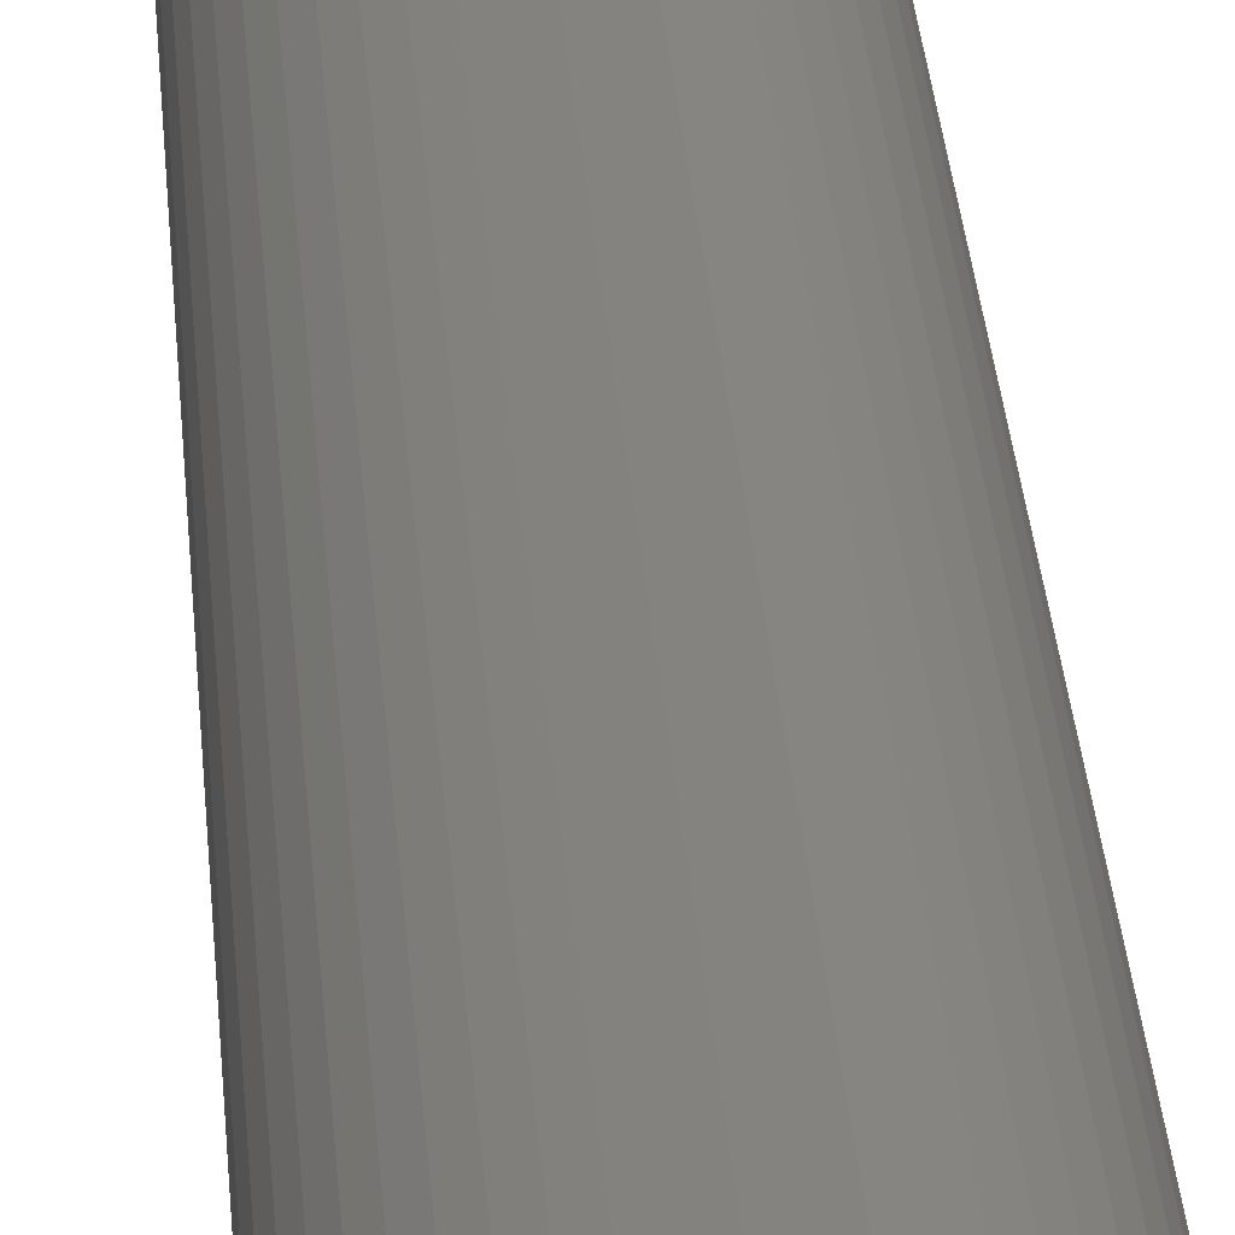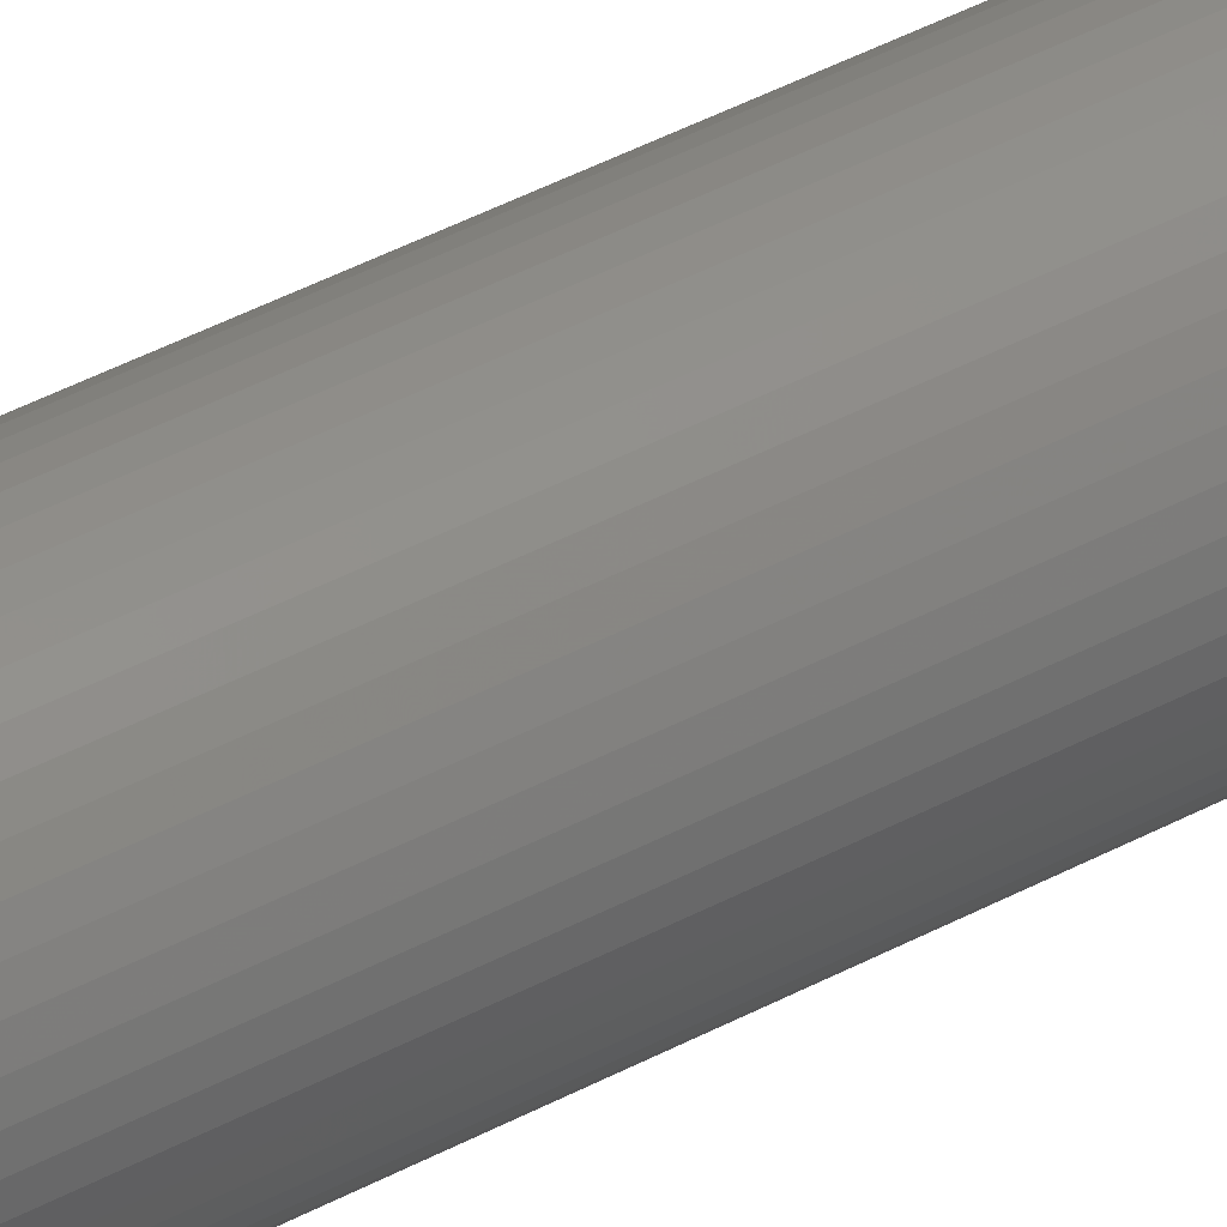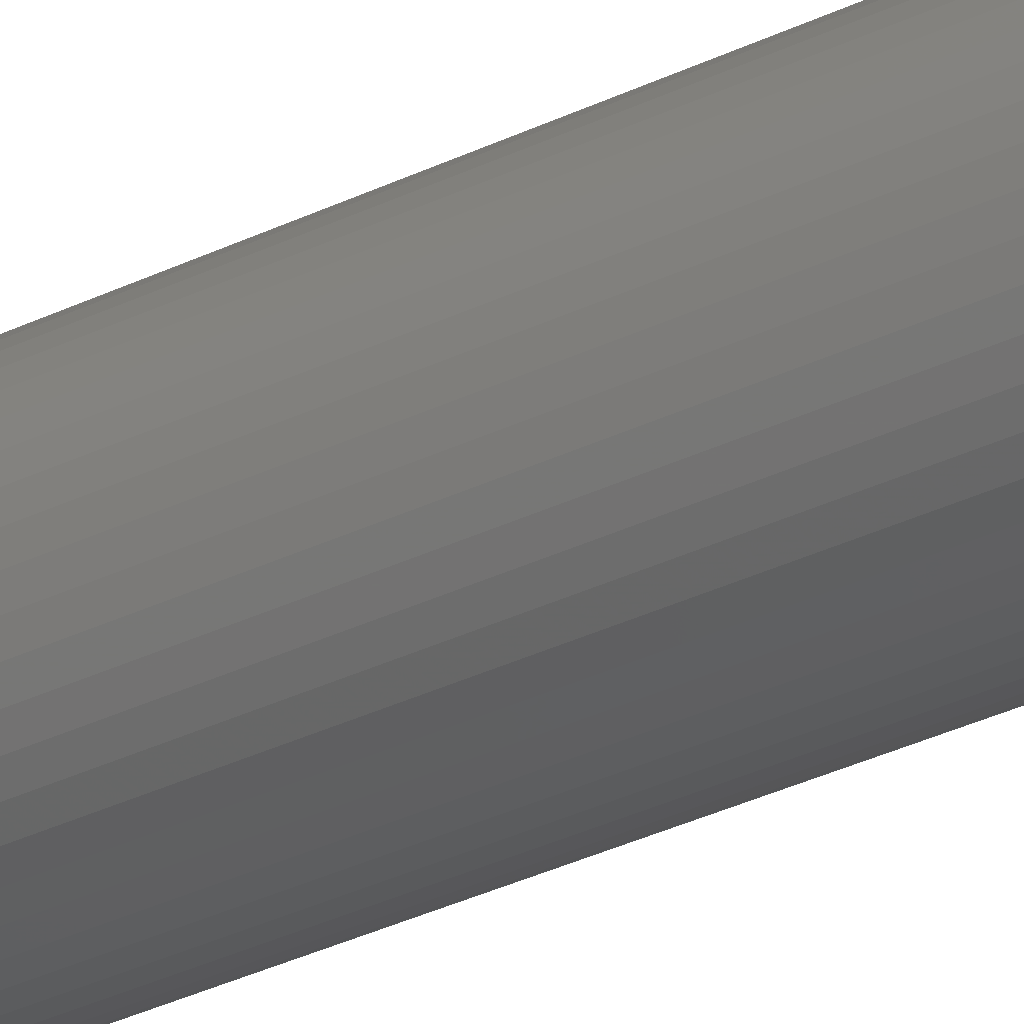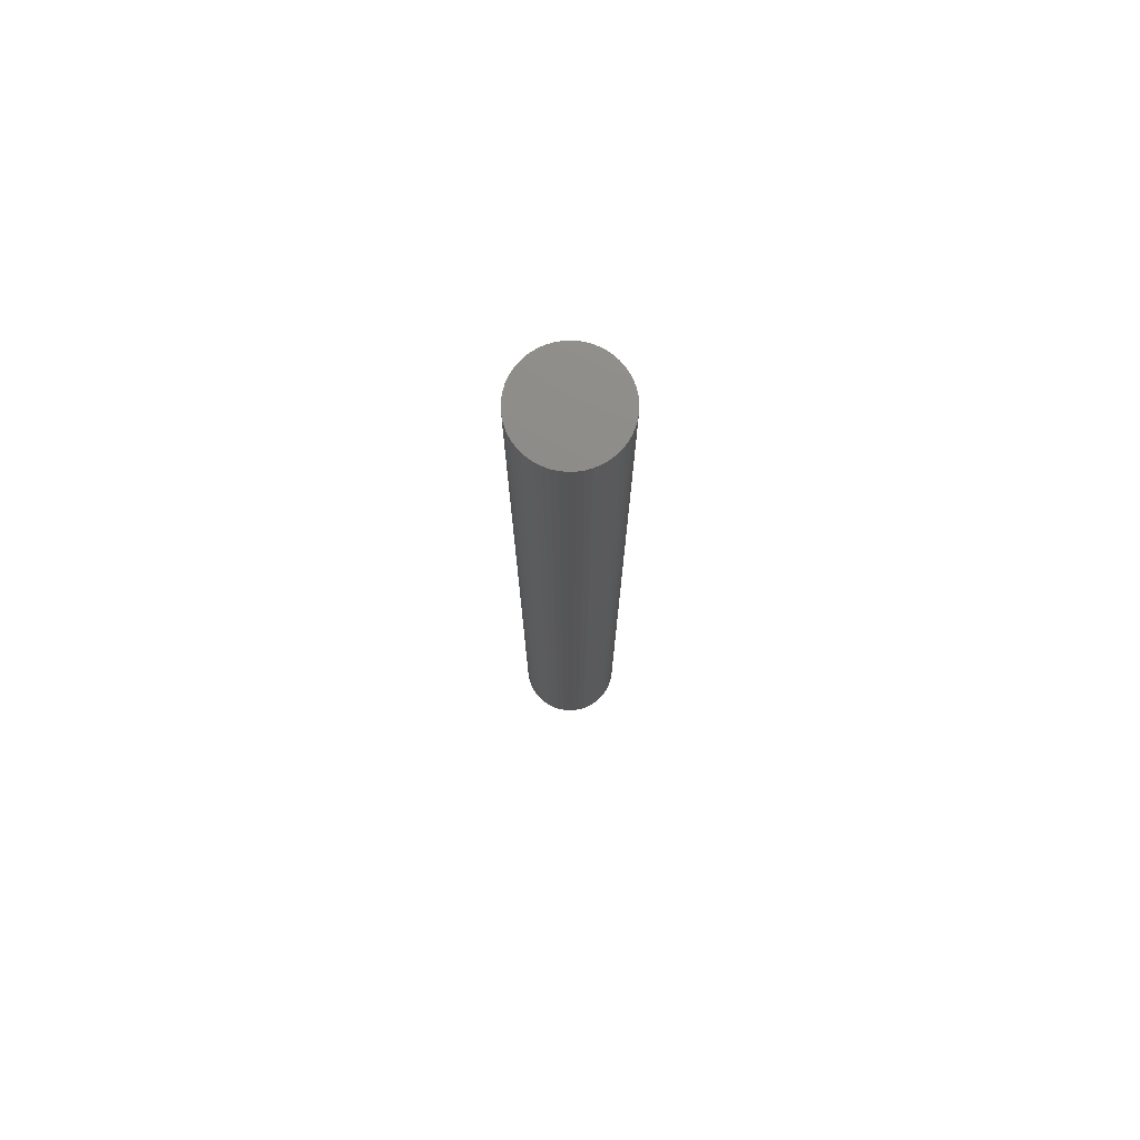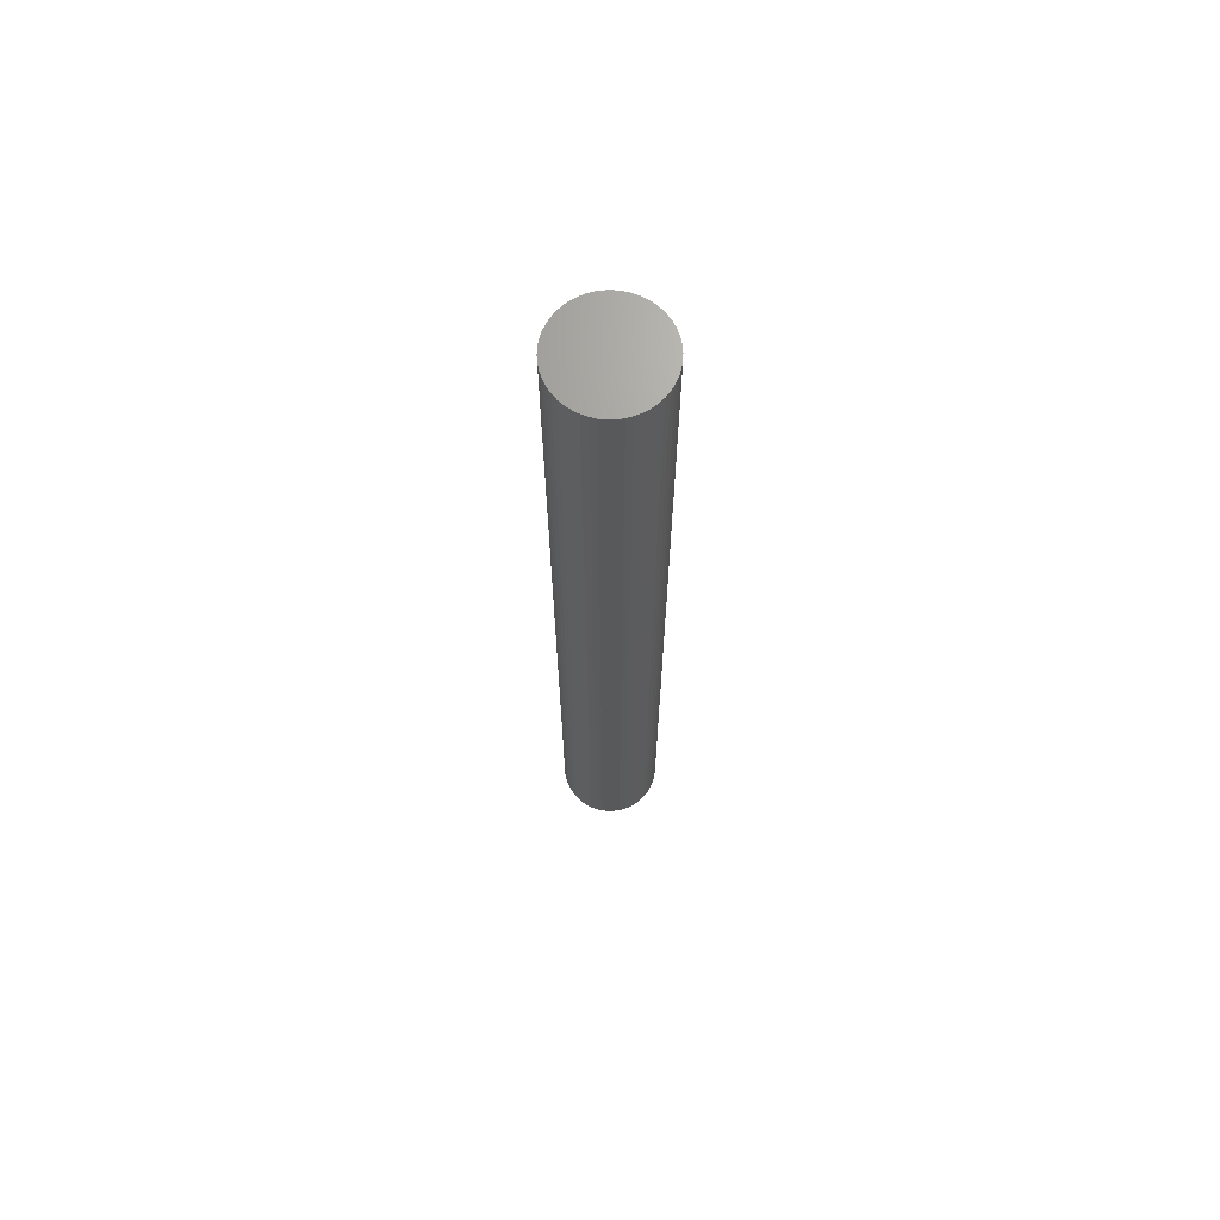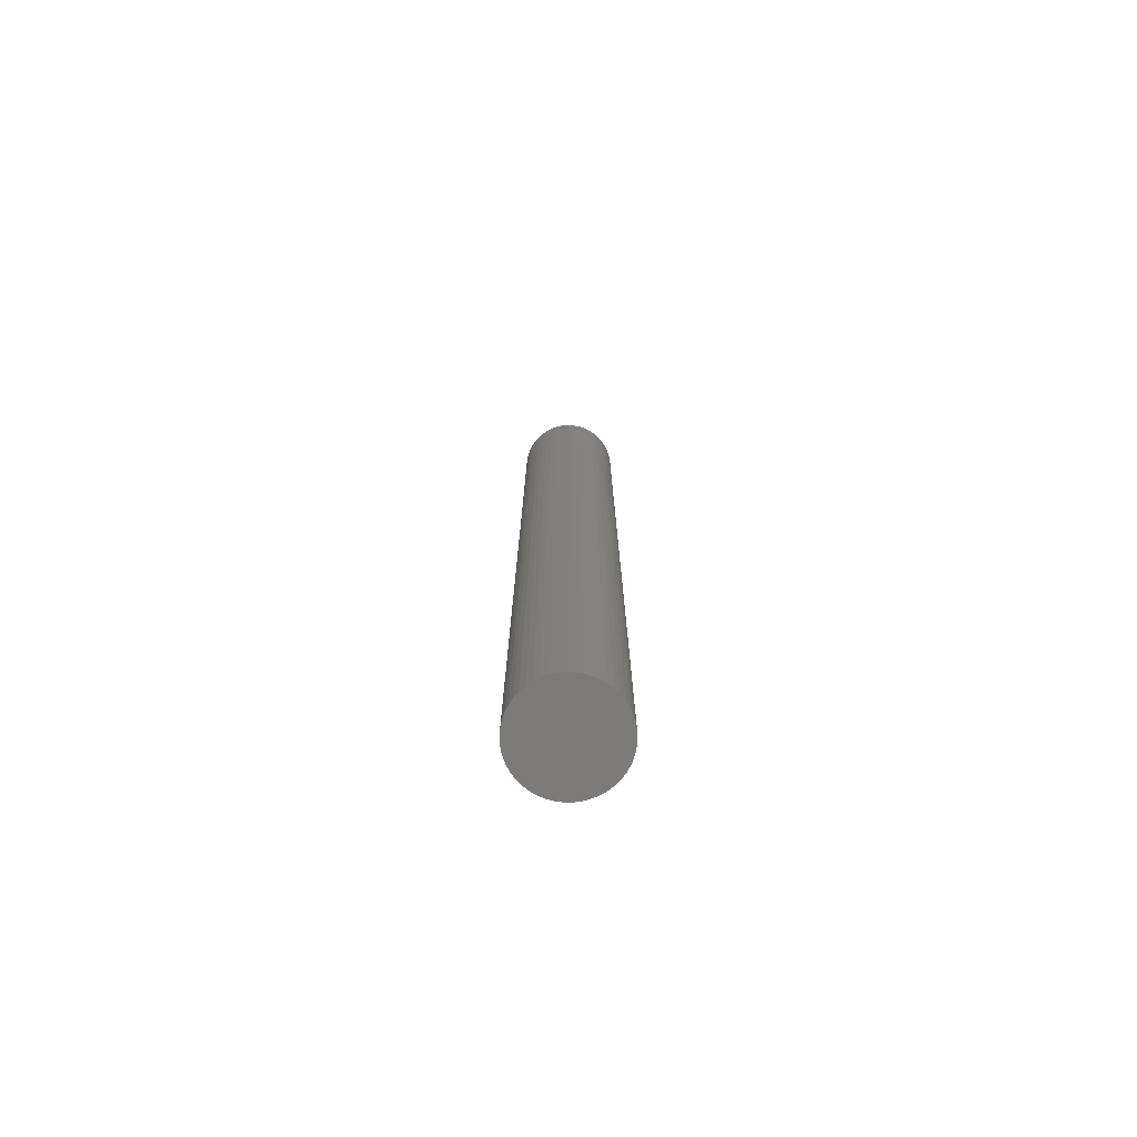
<metadata>
{"format":"stl","ext":"stl","renderer":"f3d","projection":"perspective","resolution":1024,"background":"white","views":[{"elev":18.6,"azim":177.4,"up":"+Y"},{"elev":40.4,"azim":-123.9,"up":"+Y"},{"elev":-28.7,"azim":127.4,"up":"+Y"},{"elev":75.6,"azim":-102.2,"up":"+Z"},{"elev":68.5,"azim":-130.7,"up":"+Z"},{"elev":-75.1,"azim":77.8,"up":"+Z"}]}
</metadata>
<code>
# stl→obj: 100 verts, 196 faces
v 5.25 0 50
v 5.209 0.658 -50
v 5.209 0.658 50
v 5.25 0 -50
v 5.085 1.306 -50
v 5.085 1.306 50
v -5.25 0 -50
v -5.209 0.658 50
v -5.209 0.658 -50
v -5.25 0 50
v 0.3296 5.24 -50
v -0.3296 5.24 50
v 0.3296 5.24 50
v -0.3296 5.24 -50
v 5.209 -0.658 -50
v 5.085 -1.306 -50
v 4.881 -1.933 -50
v 4.881 1.933 -50
v 4.601 -2.529 -50
v 4.601 2.529 -50
v 4.247 -3.086 -50
v 4.247 3.086 -50
v 3.827 -3.594 -50
v 3.827 3.594 -50
v 3.346 -4.045 -50
v 3.346 4.045 -50
v 2.813 -4.433 -50
v 2.813 4.433 -50
v 2.235 -4.75 -50
v 2.235 4.75 -50
v 1.622 -4.993 -50
v 1.622 4.993 -50
v 0.9838 -5.157 -50
v 0.9838 5.157 -50
v 0.3296 -5.24 -50
v -0.3296 -5.24 -50
v -0.9838 -5.157 -50
v -0.9838 5.157 -50
v -1.622 -4.993 -50
v -1.622 4.993 -50
v -2.235 -4.75 -50
v -2.235 4.75 -50
v -2.813 -4.433 -50
v -2.813 4.433 -50
v -3.346 -4.045 -50
v -3.346 4.045 -50
v -3.827 -3.594 -50
v -3.827 3.594 -50
v -4.247 -3.086 -50
v -4.247 3.086 -50
v -4.601 -2.529 -50
v -4.601 2.529 -50
v -4.881 -1.933 -50
v -4.881 1.933 -50
v -5.085 -1.306 -50
v -5.085 1.306 -50
v -5.209 -0.658 -50
v 3.827 -3.594 50
v 3.346 -4.045 50
v 3.346 4.045 50
v 3.827 3.594 50
v -3.827 3.594 50
v -3.346 4.045 50
v 5.209 -0.658 50
v 5.085 -1.306 50
v 4.881 1.933 50
v 4.881 -1.933 50
v 4.601 2.529 50
v 4.601 -2.529 50
v 4.247 3.086 50
v 4.247 -3.086 50
v 2.813 4.433 50
v 2.813 -4.433 50
v 2.235 4.75 50
v 2.235 -4.75 50
v 1.622 4.993 50
v 1.622 -4.993 50
v 0.9838 5.157 50
v 0.9838 -5.157 50
v 0.3296 -5.24 50
v -0.3296 -5.24 50
v -0.9838 5.157 50
v -0.9838 -5.157 50
v -1.622 4.993 50
v -1.622 -4.993 50
v -2.235 4.75 50
v -2.235 -4.75 50
v -2.813 4.433 50
v -2.813 -4.433 50
v -3.346 -4.045 50
v -3.827 -3.594 50
v -4.247 3.086 50
v -4.247 -3.086 50
v -4.601 2.529 50
v -4.601 -2.529 50
v -4.881 1.933 50
v -4.881 -1.933 50
v -5.085 1.306 50
v -5.085 -1.306 50
v -5.209 -0.658 50
f 1 2 3
f 2 1 4
f 3 5 6
f 5 3 2
f 7 8 9
f 8 7 10
f 11 12 13
f 12 11 14
f 15 2 4
f 16 2 15
f 16 5 2
f 17 5 16
f 17 18 5
f 19 18 17
f 19 20 18
f 21 20 19
f 21 22 20
f 23 22 21
f 23 24 22
f 25 24 23
f 25 26 24
f 27 26 25
f 27 28 26
f 29 28 27
f 29 30 28
f 31 30 29
f 31 32 30
f 33 32 31
f 33 34 32
f 35 34 33
f 35 11 34
f 36 11 35
f 36 14 11
f 37 14 36
f 37 38 14
f 39 38 37
f 39 40 38
f 41 40 39
f 41 42 40
f 43 42 41
f 43 44 42
f 45 44 43
f 45 46 44
f 47 46 45
f 47 48 46
f 49 48 47
f 49 50 48
f 51 50 49
f 51 52 50
f 53 52 51
f 53 54 52
f 55 54 53
f 55 56 54
f 57 56 55
f 57 9 56
f 9 57 7
f 25 58 59
f 58 25 23
f 24 60 61
f 60 24 26
f 46 62 63
f 62 46 48
f 3 64 1
f 6 64 3
f 6 65 64
f 66 65 6
f 66 67 65
f 68 67 66
f 68 69 67
f 70 69 68
f 70 71 69
f 61 71 70
f 61 58 71
f 60 58 61
f 60 59 58
f 72 59 60
f 72 73 59
f 74 73 72
f 74 75 73
f 76 75 74
f 76 77 75
f 78 77 76
f 78 79 77
f 13 79 78
f 13 80 79
f 12 80 13
f 12 81 80
f 82 81 12
f 82 83 81
f 84 83 82
f 84 85 83
f 86 85 84
f 86 87 85
f 88 87 86
f 88 89 87
f 63 89 88
f 63 90 89
f 62 90 63
f 62 91 90
f 92 91 62
f 92 93 91
f 94 93 92
f 94 95 93
f 96 95 94
f 96 97 95
f 98 97 96
f 98 99 97
f 8 99 98
f 8 100 99
f 100 8 10
f 66 20 68
f 20 66 18
f 30 76 74
f 76 30 32
f 28 74 72
f 74 28 30
f 54 94 52
f 94 54 96
f 42 88 86
f 88 42 44
f 38 84 82
f 84 38 40
f 31 75 77
f 75 31 29
f 68 22 70
f 22 68 20
f 32 78 76
f 78 32 34
f 26 72 60
f 72 26 28
f 52 92 50
f 92 52 94
f 50 62 48
f 62 50 92
f 56 96 54
f 96 56 98
f 40 86 84
f 86 40 42
f 14 82 12
f 82 14 38
f 64 4 1
f 4 64 15
f 71 19 69
f 19 71 21
f 65 15 64
f 15 65 16
f 47 90 91
f 90 47 45
f 51 97 53
f 97 51 95
f 49 95 51
f 95 49 93
f 57 10 7
f 10 57 100
f 36 80 81
f 80 36 35
f 29 73 75
f 73 29 27
f 6 18 66
f 18 6 5
f 70 24 61
f 24 70 22
f 34 13 78
f 13 34 11
f 9 98 56
f 98 9 8
f 44 63 88
f 63 44 46
f 58 21 71
f 21 58 23
f 69 17 67
f 17 69 19
f 41 85 87
f 85 41 39
f 47 93 49
f 93 47 91
f 53 99 55
f 99 53 97
f 33 77 79
f 77 33 31
f 35 79 80
f 79 35 33
f 67 16 65
f 16 67 17
f 37 81 83
f 81 37 36
f 43 87 89
f 87 43 41
f 55 100 57
f 100 55 99
f 27 59 73
f 59 27 25
f 39 83 85
f 83 39 37
f 45 89 90
f 89 45 43

</code>
